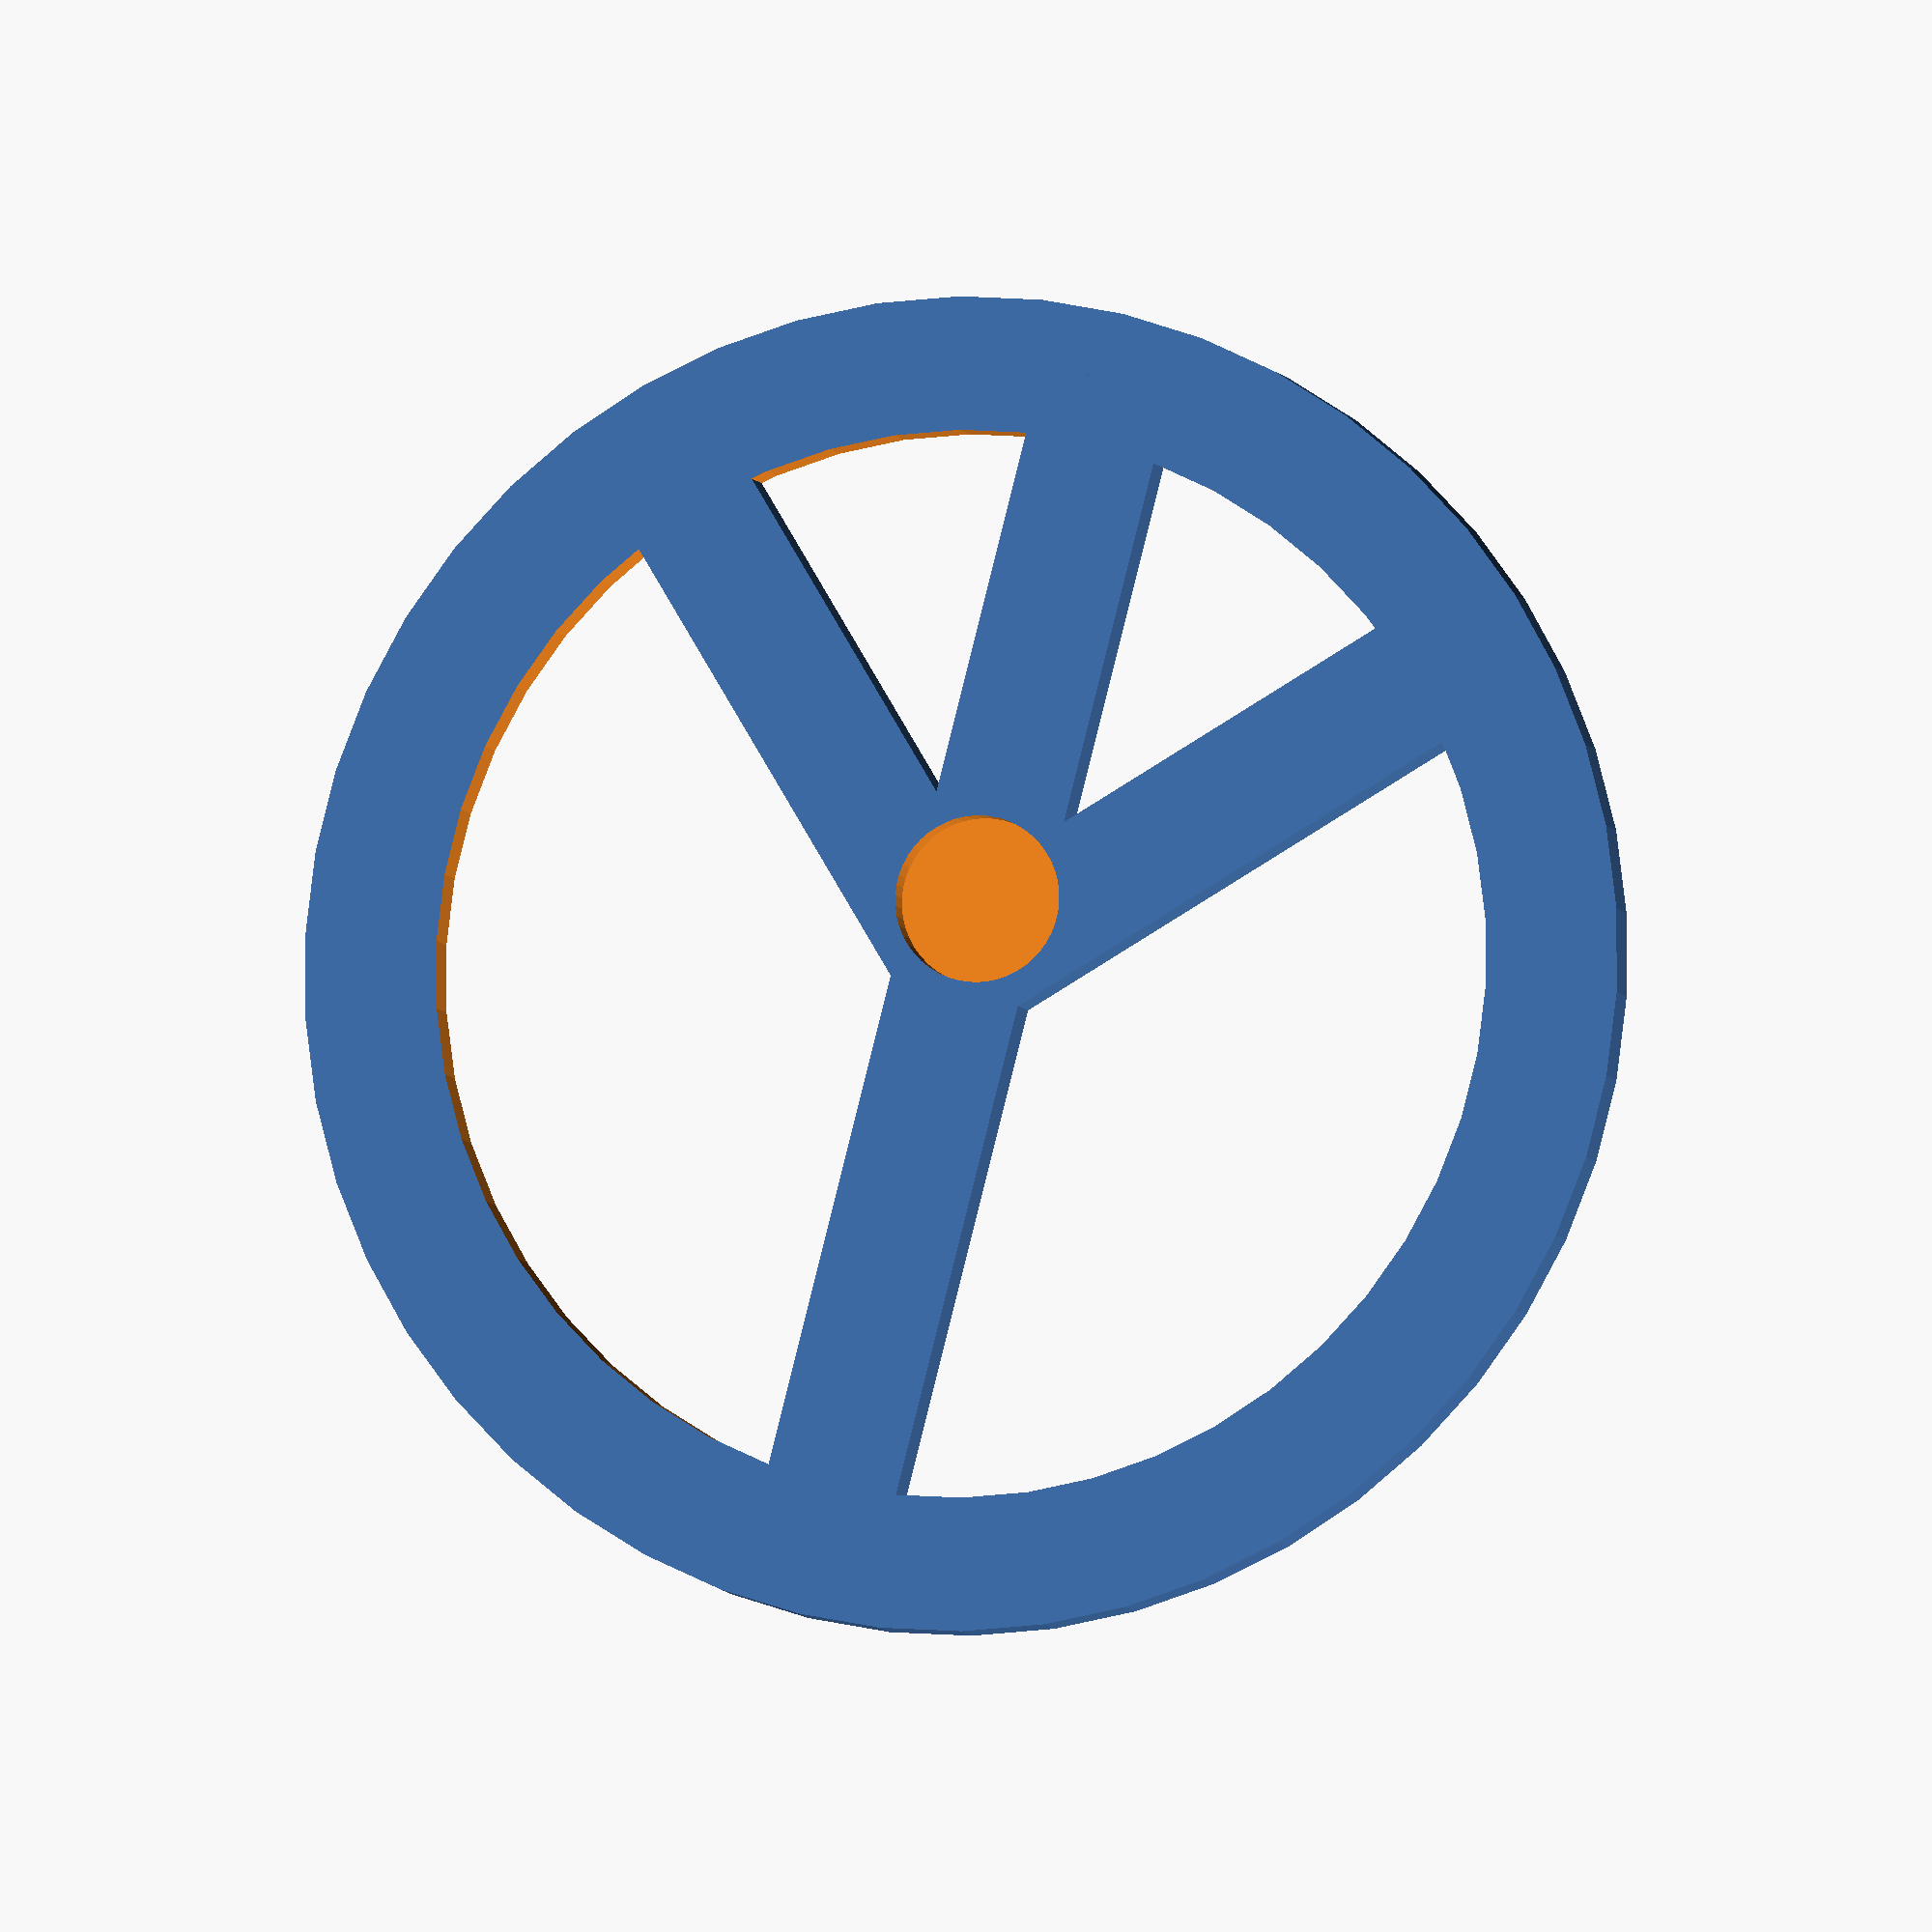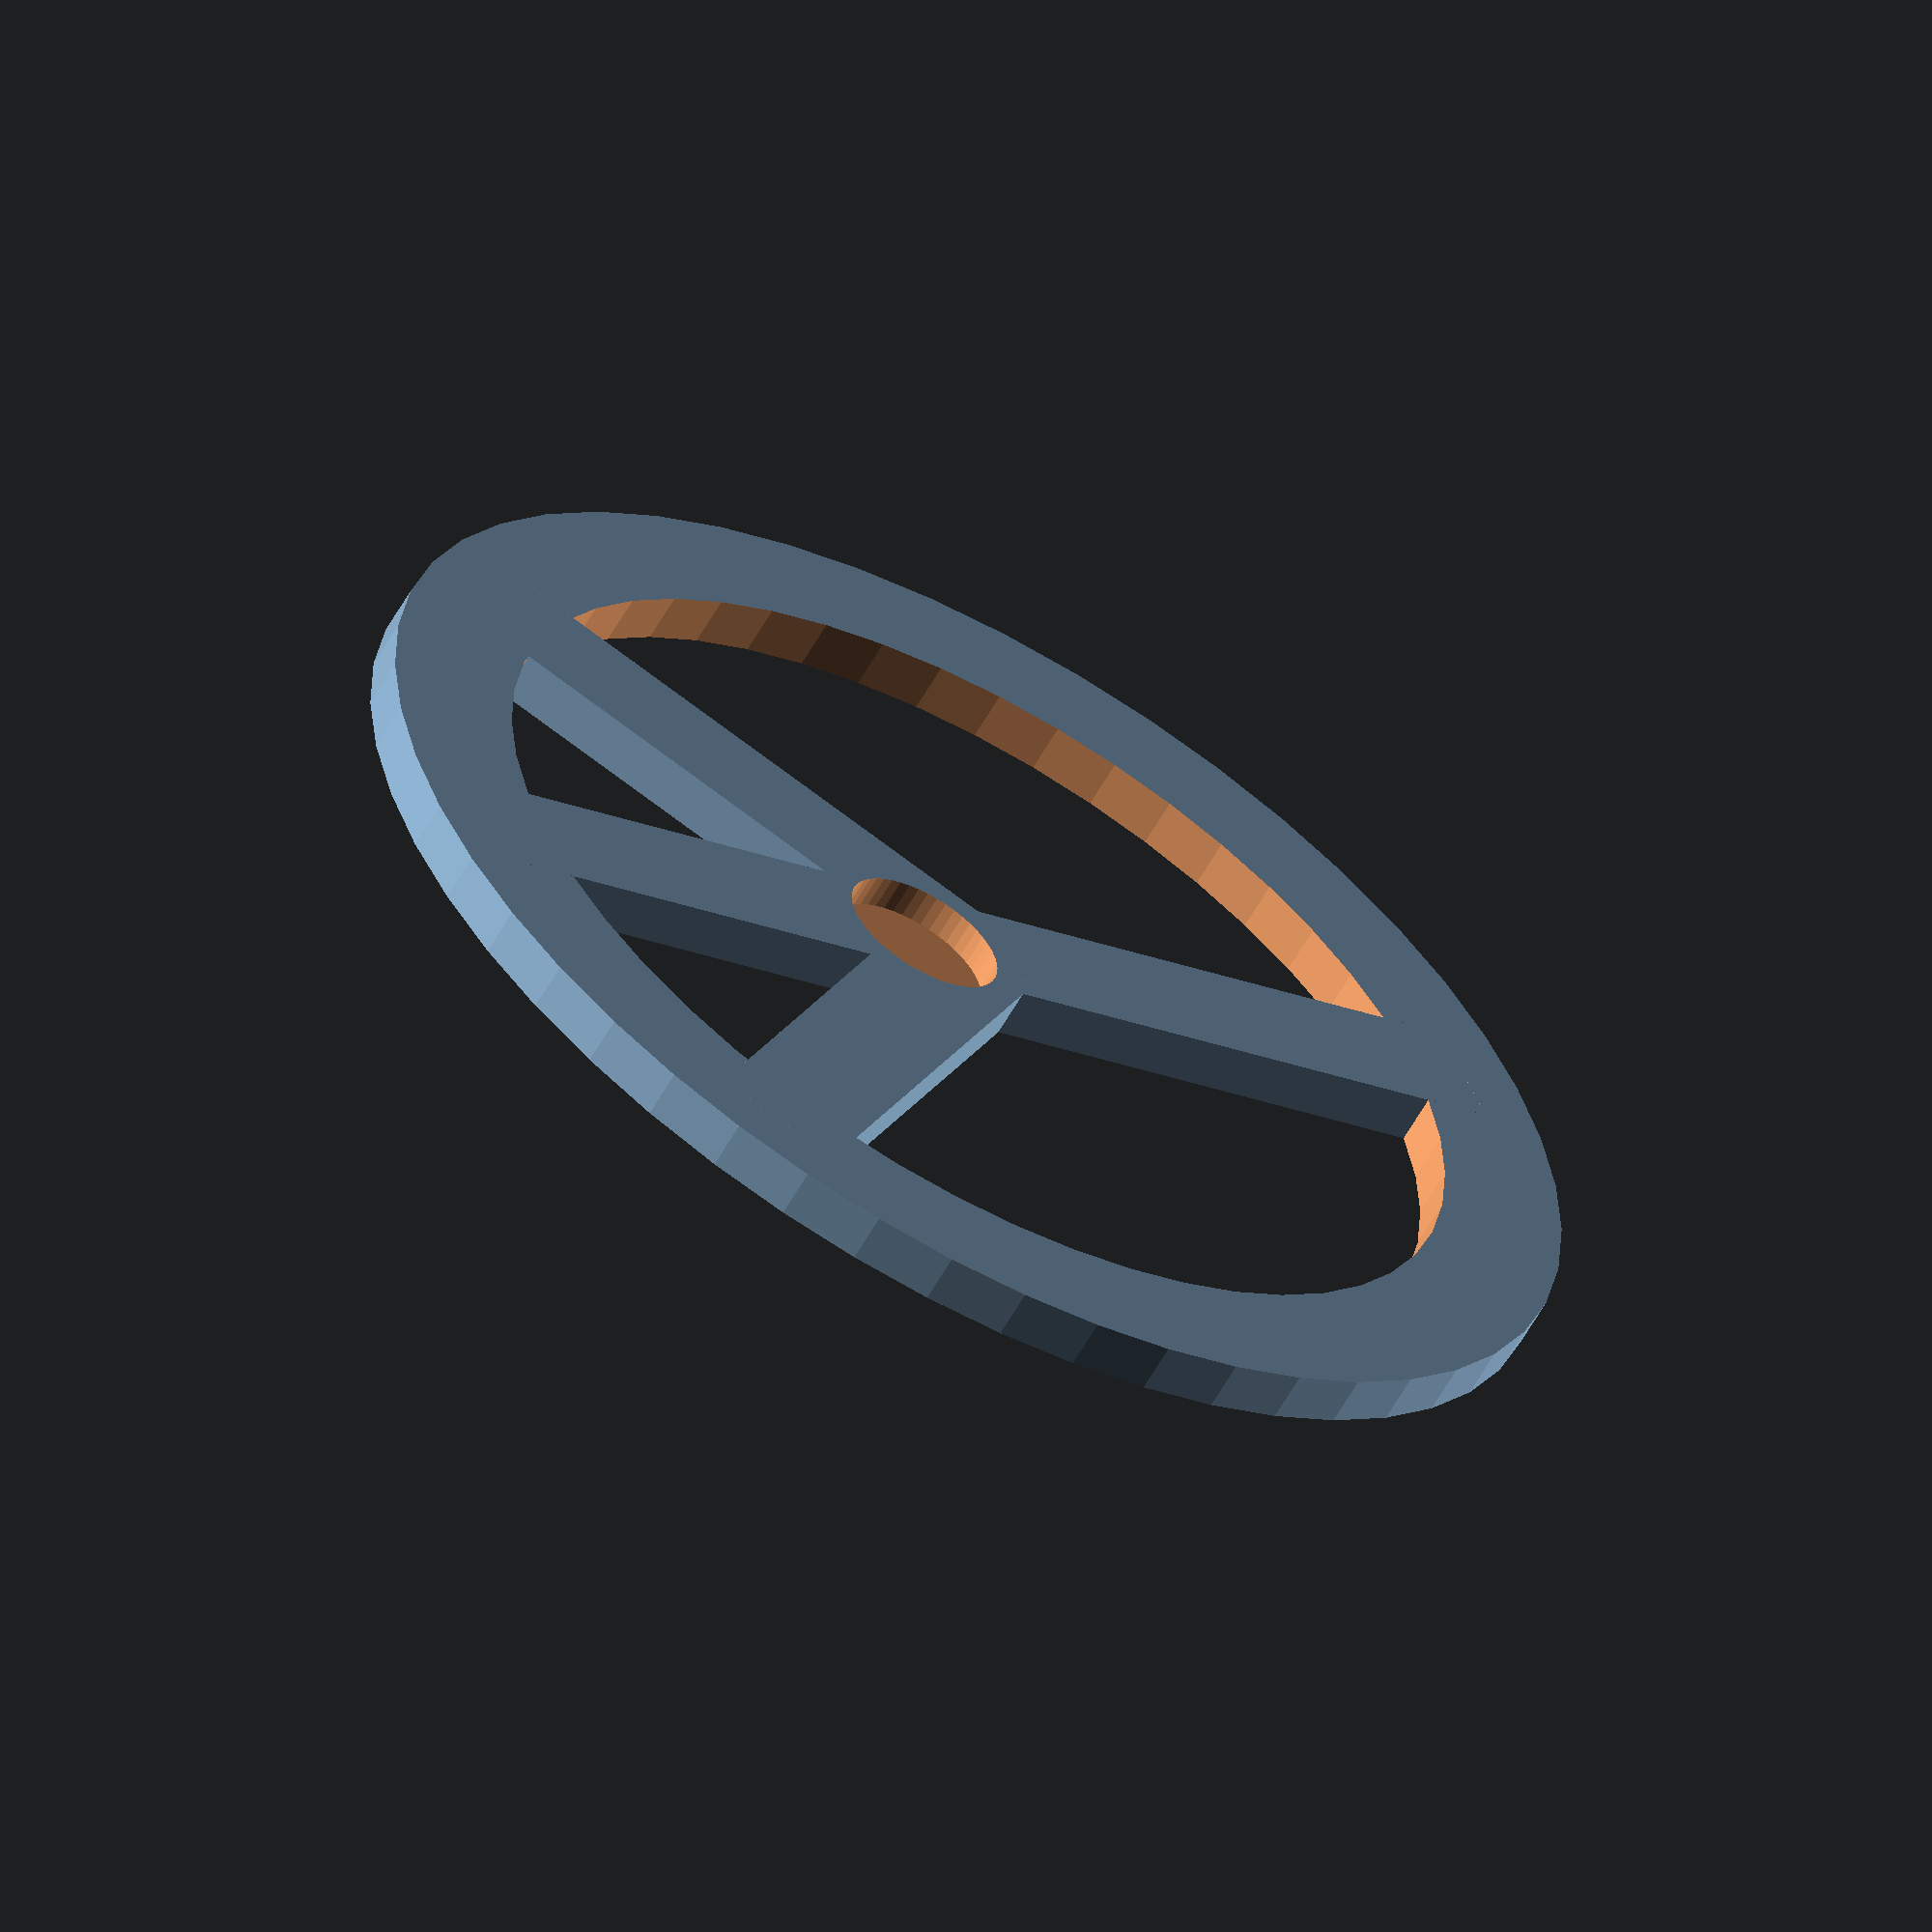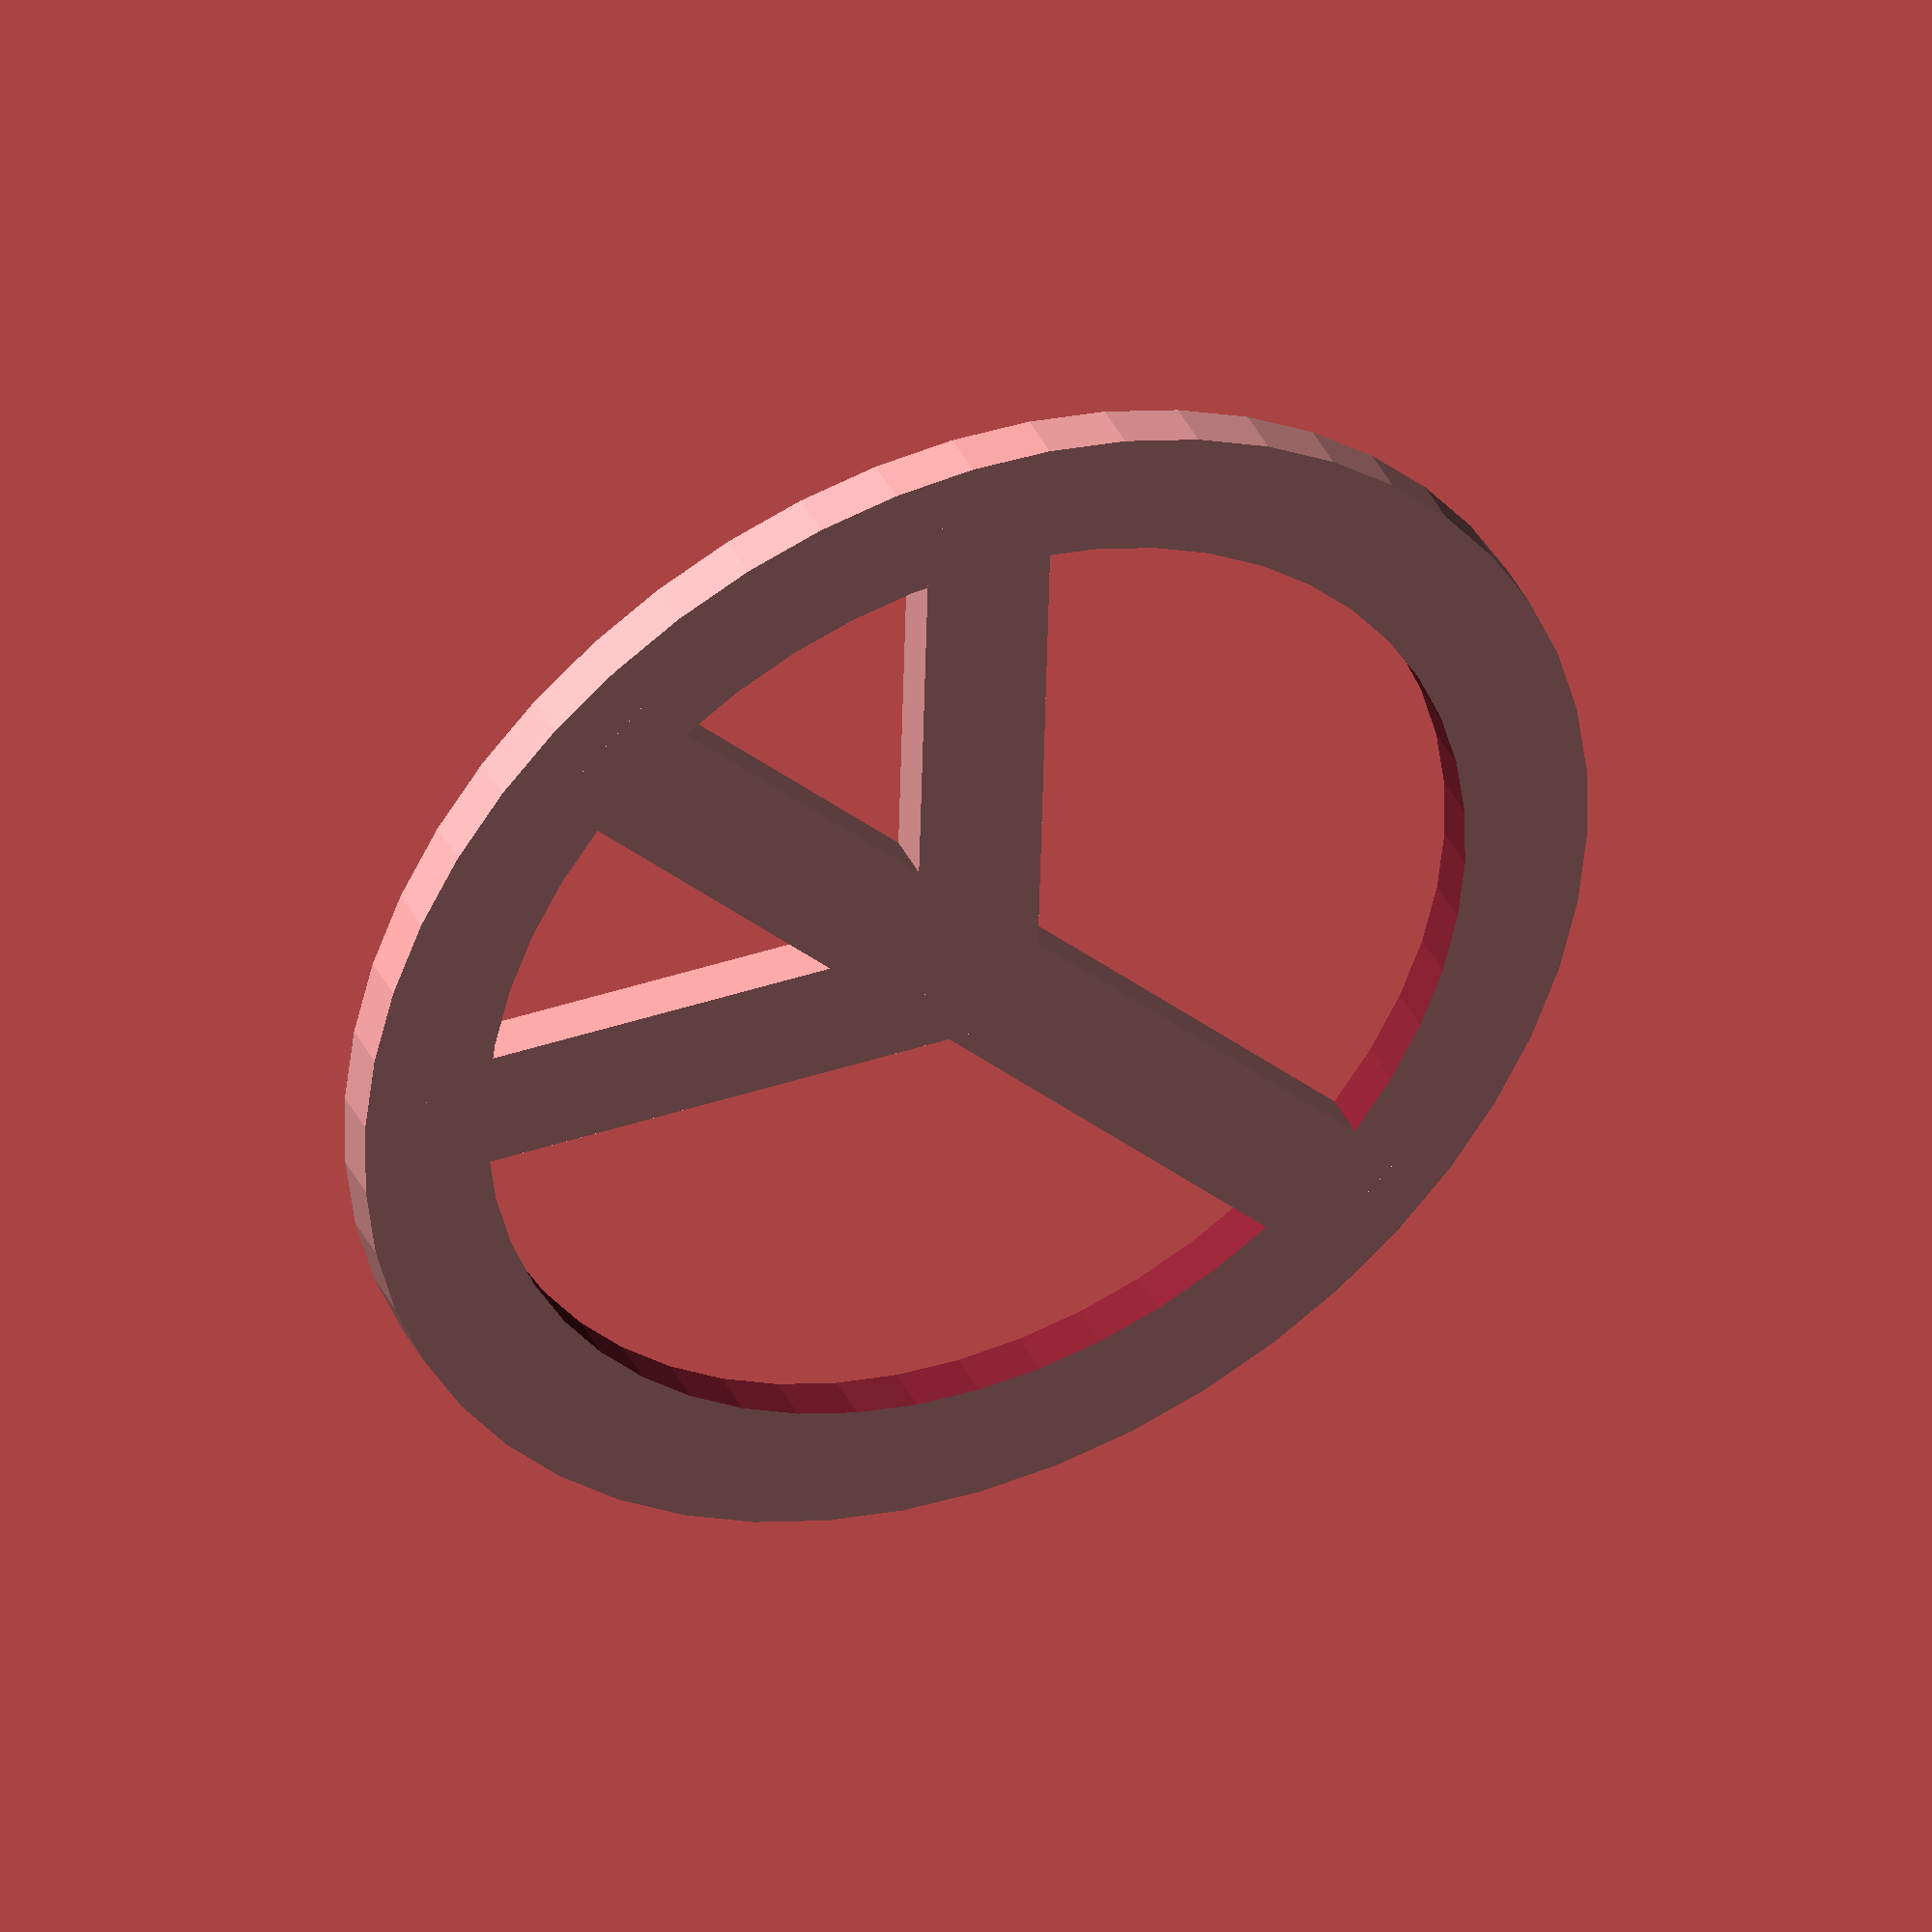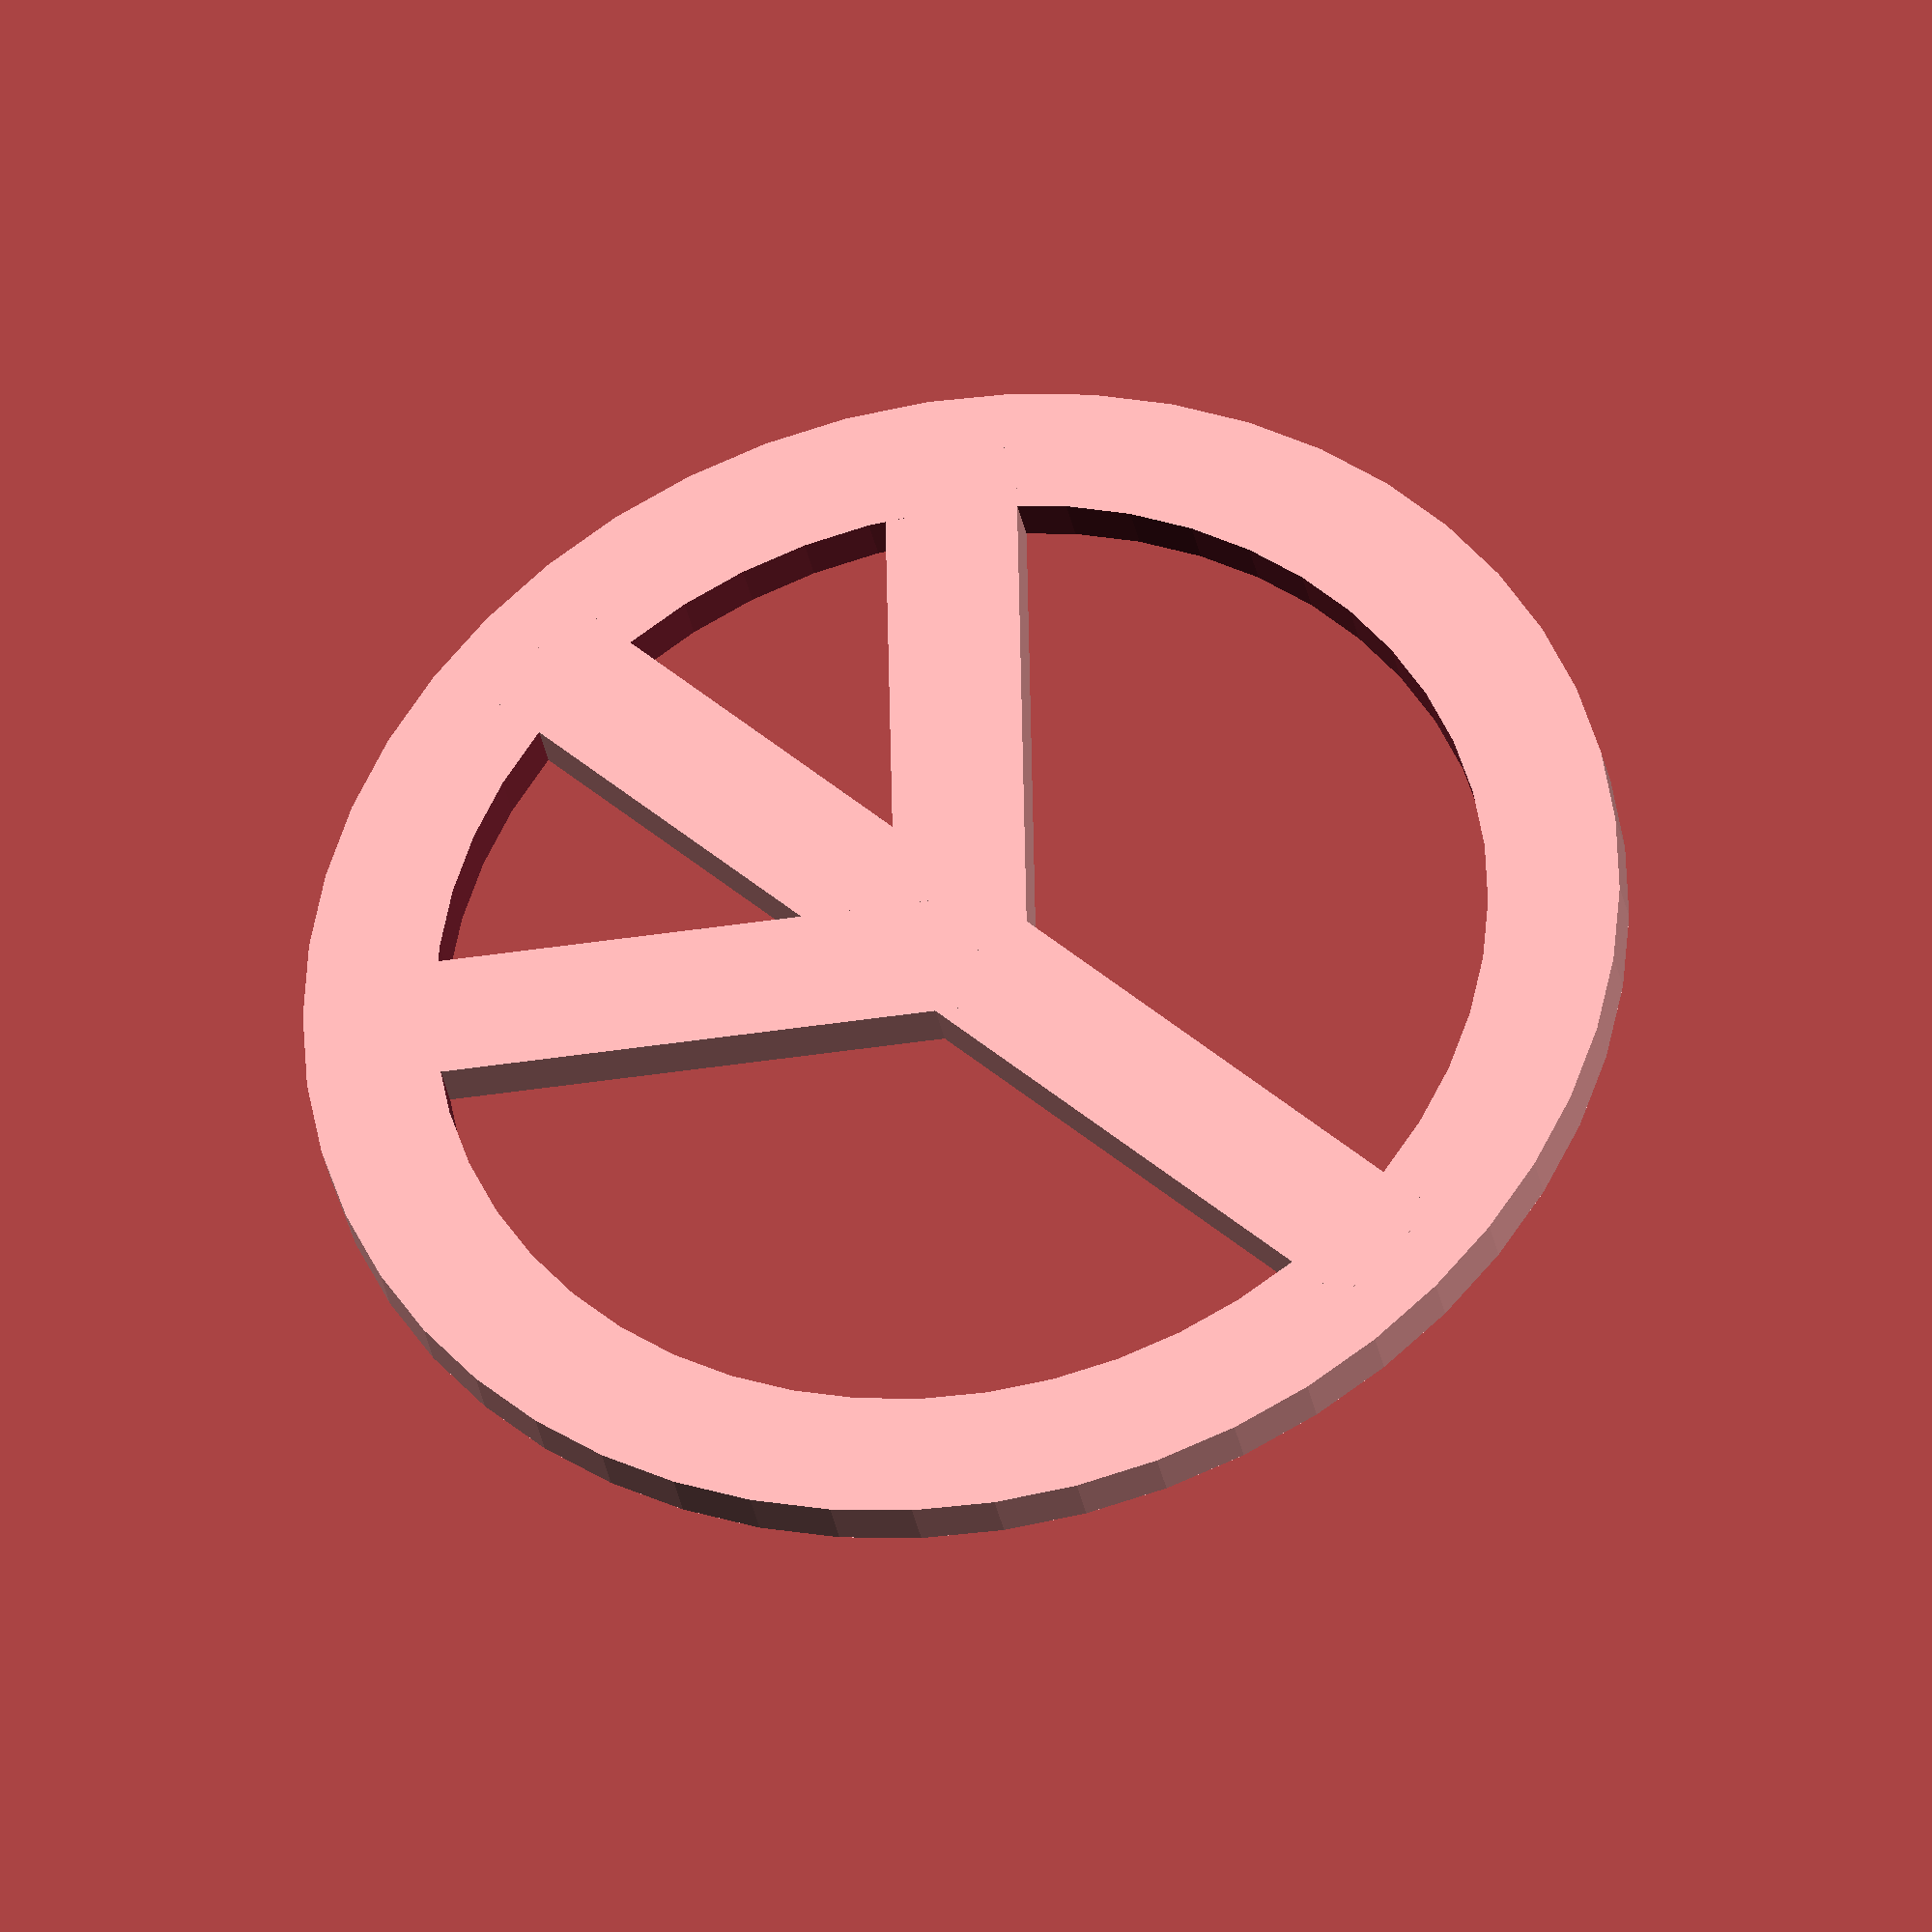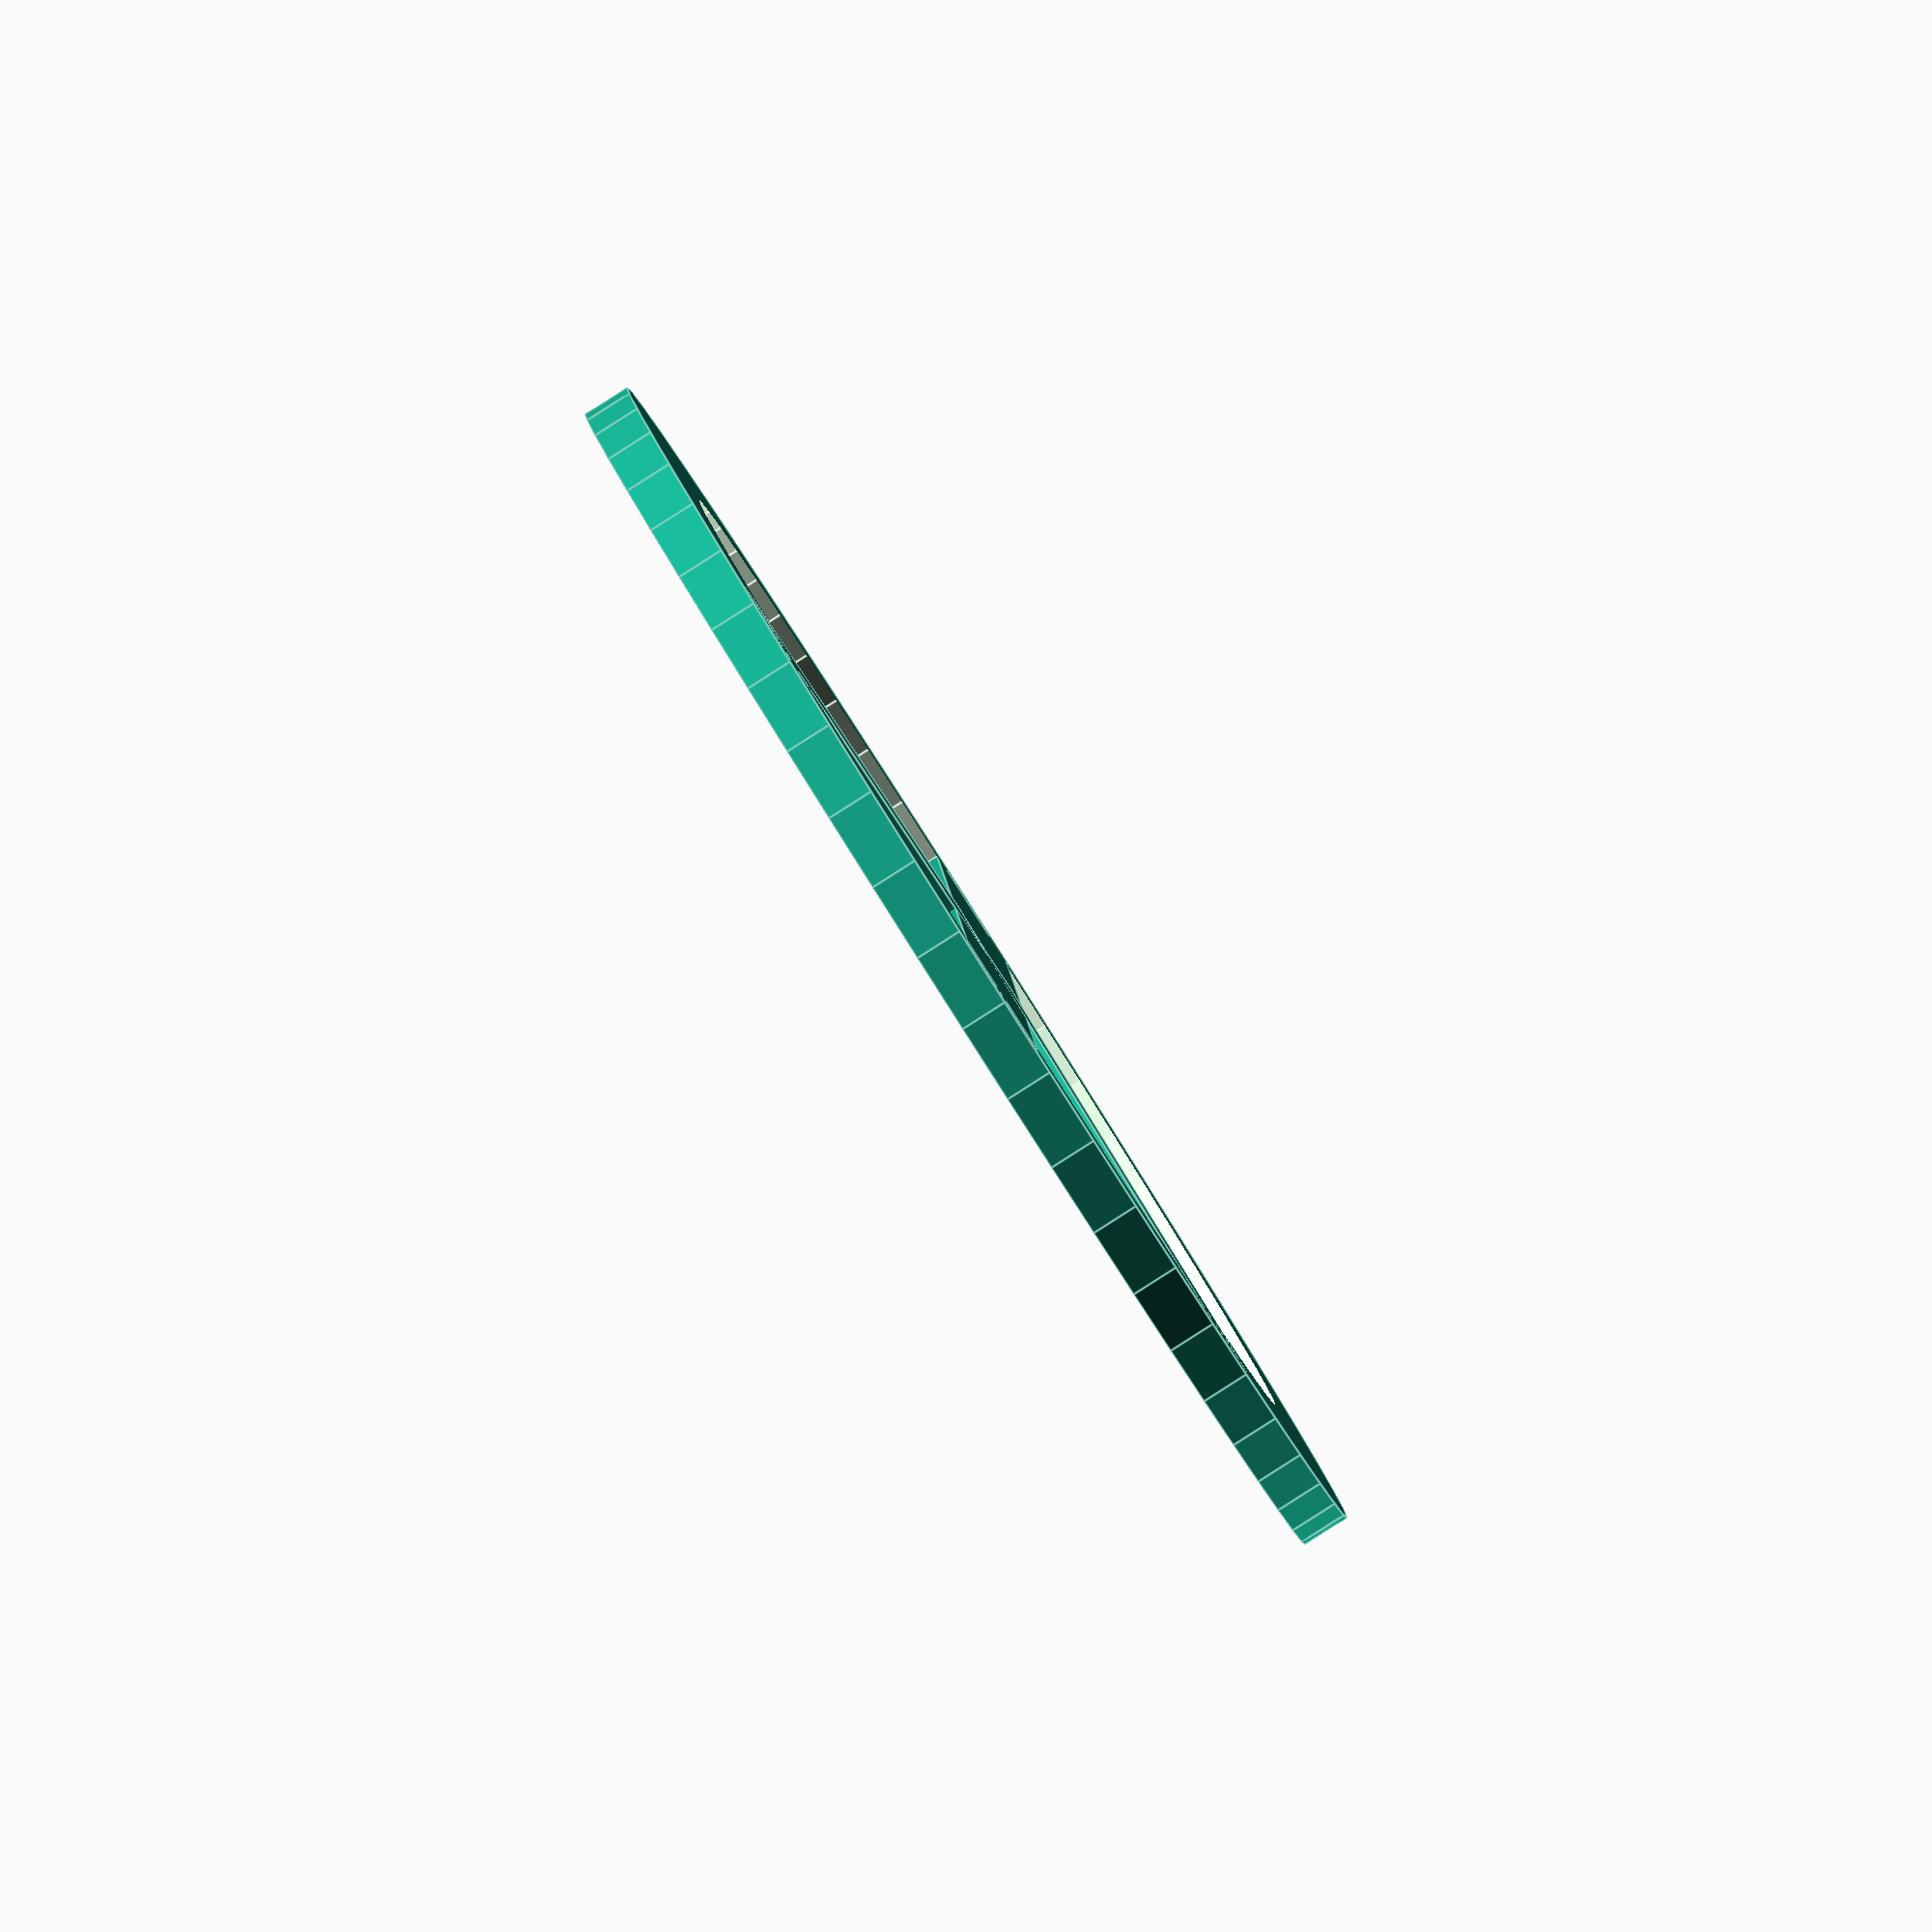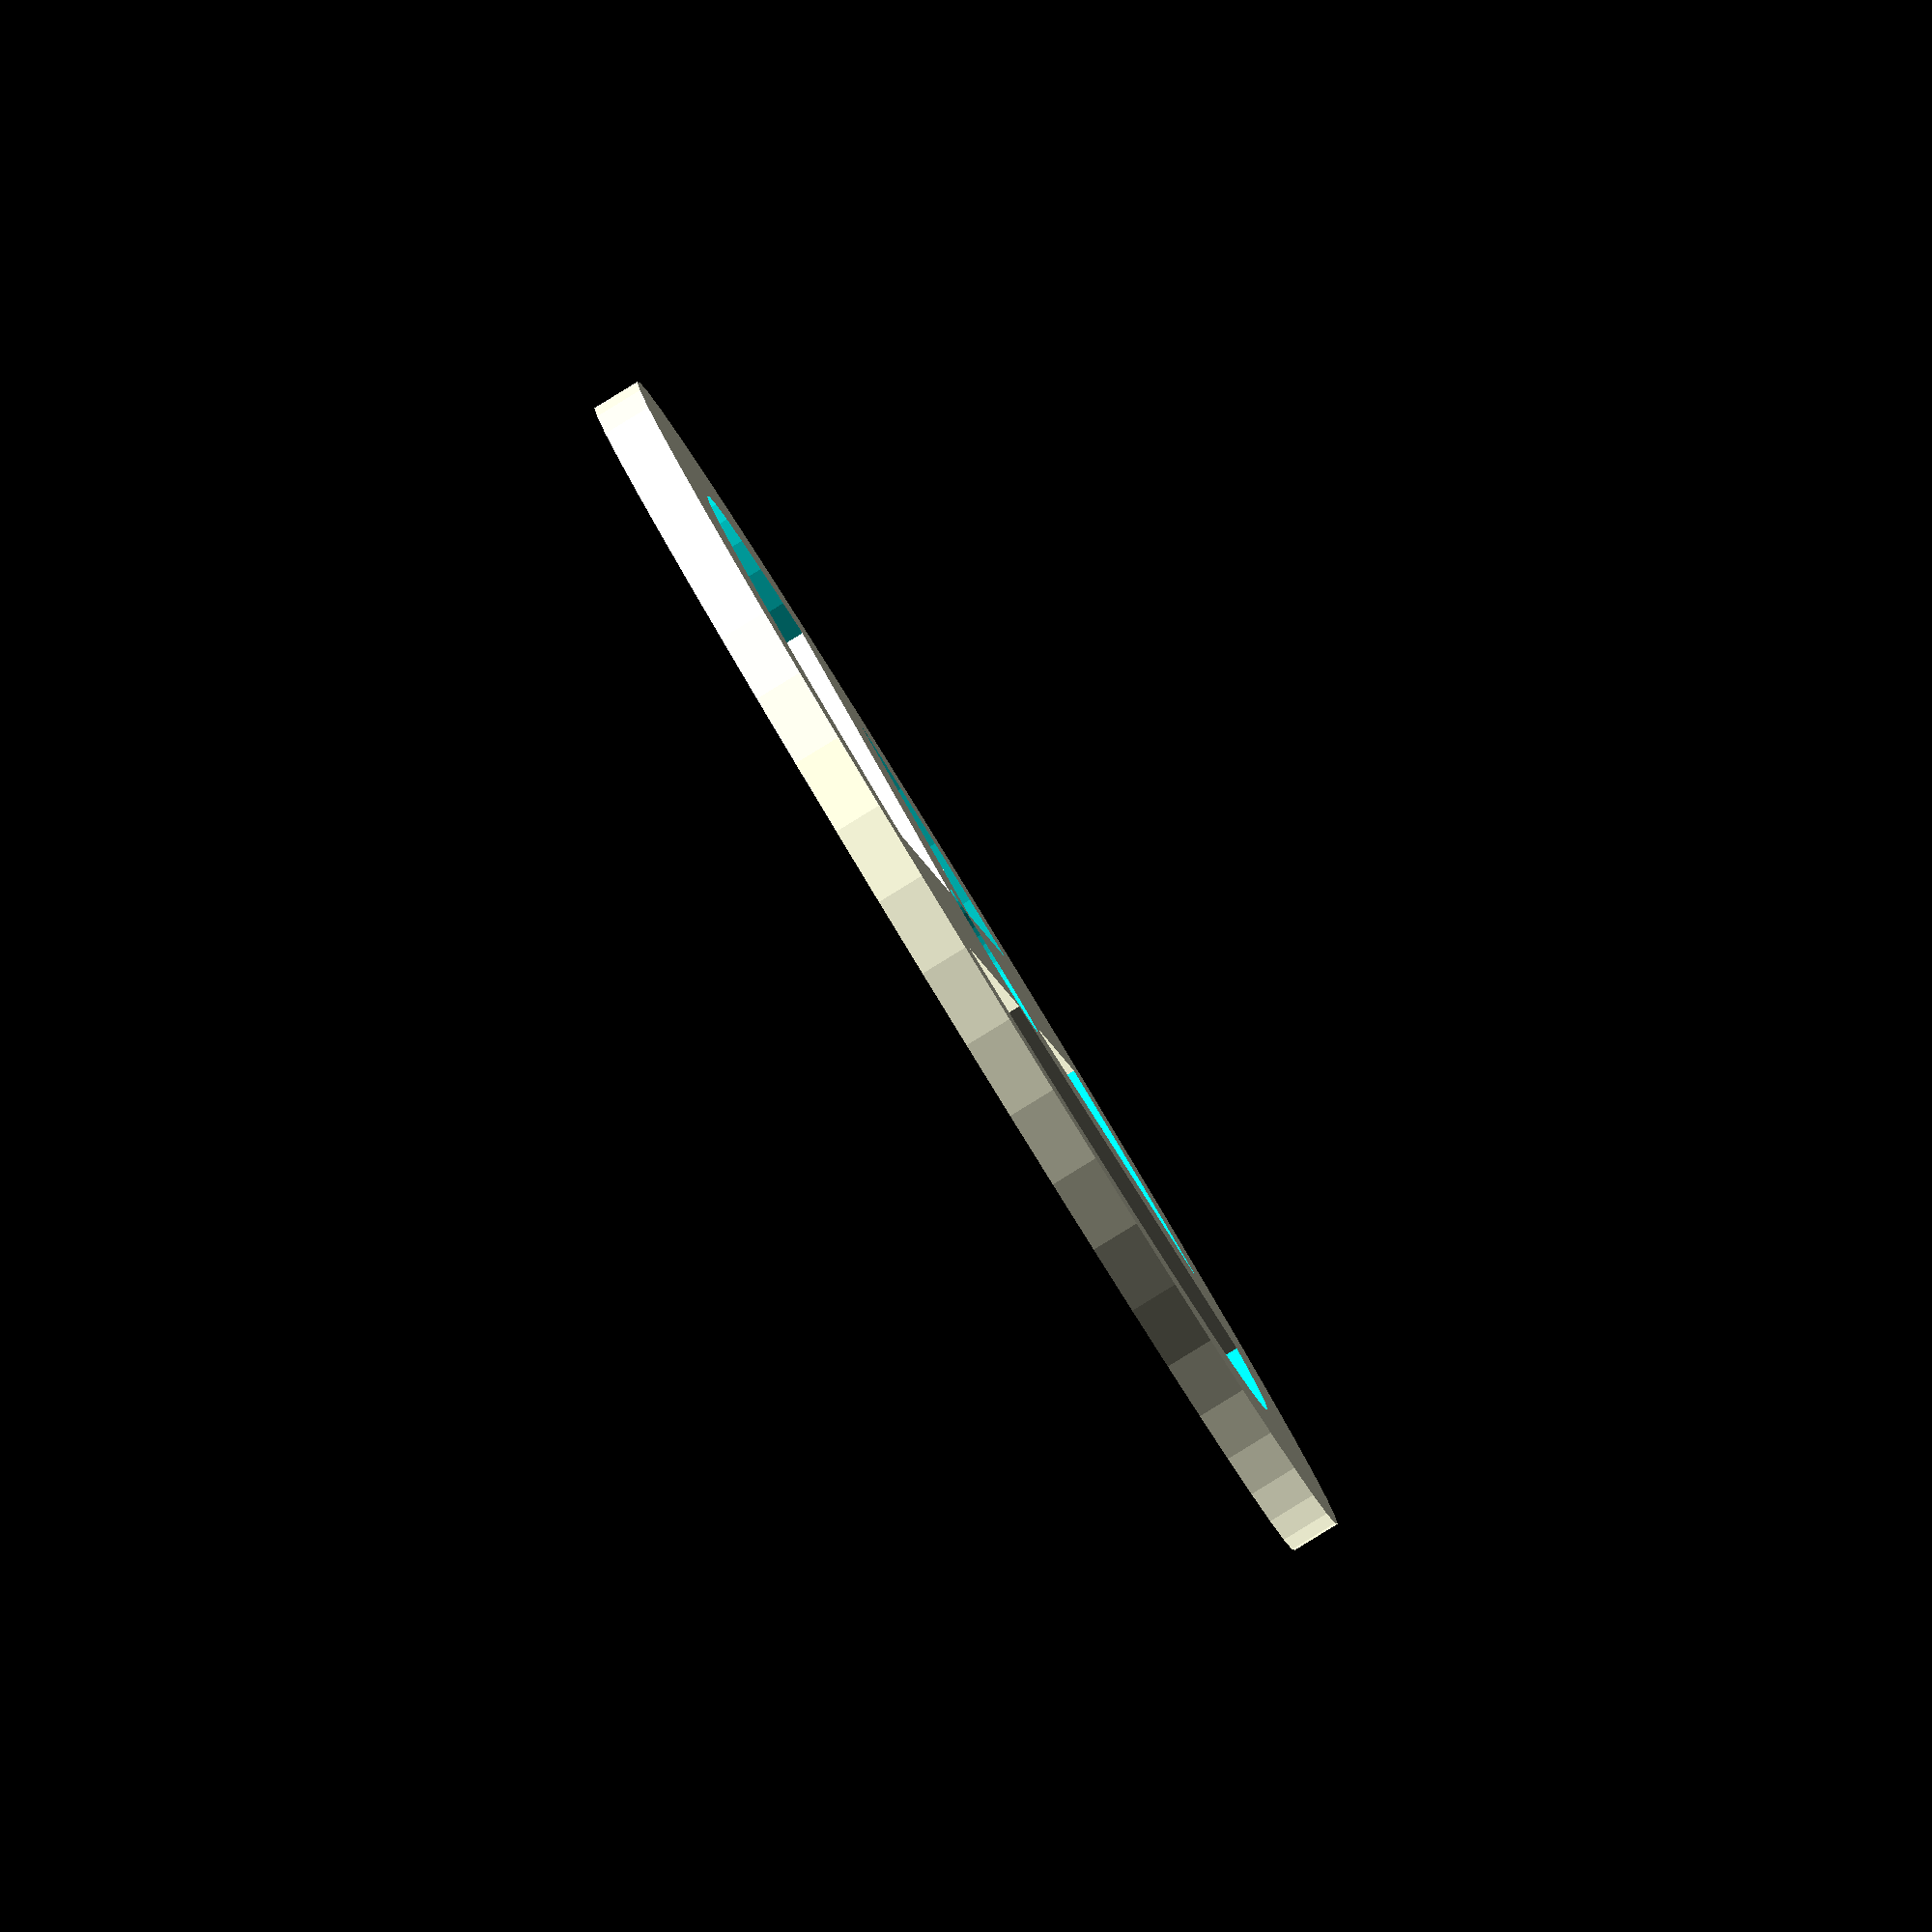
<openscad>

//Thickness/height of sign
height = 3;
//Diameter of sign
diameter = 80;

//width of inner and outer walls
wall_thickness = 8;

/*[Magnet]*/
//Diameter of hole for inserting magnet
magnet_diameter = 10;
//Depth of hole for magnet
magnet_thickness = 2;


/*[Extra-advanced]*/
inside_resolution = 50;

outside_resolution = 50;
//for aligning rotated bars to center of ring 
delta_stick_move = sqrt(pow((wall_thickness/2),2)/2);

// preview[view:south west, tilt:top diagonal]

//outside ring
difference(){
	translate([0,0,height/2])
	cylinder(h = height, r = diameter/2, $fn = outside_resolution, center = true);
	translate([0,0,height/2 - 1])
	cylinder(h = height + 3, r = (diameter - wall_thickness*2)/2, $fn = inside_resolution, center = true);
}

//make hole for magnet
difference(){
//union body
union(){

//middlestick
translate([-diameter/2 + wall_thickness/2, -wall_thickness/2, 0]) 
cube([diameter - wall_thickness, wall_thickness, height]);

//first sidestick

translate([delta_stick_move,delta_stick_move,0])
rotate([0,0,135]) 
cube([diameter/2 - wall_thickness/2, wall_thickness, height]);

//second sidestick
mirror([0,1,0]){

translate([delta_stick_move,delta_stick_move,0])
rotate([0,0,135])
cube([diameter/2 - wall_thickness/2, wall_thickness, height]);
}

} //end of union for body

//magnet hole
translate([-wall_thickness/2,0,-2])
cylinder(h = magnet_thickness+2, r = magnet_diameter/2, $fn = 50);
}
</openscad>
<views>
elev=5.3 azim=75.7 roll=191.5 proj=o view=solid
elev=240.9 azim=22.6 roll=29.5 proj=o view=solid
elev=139.8 azim=226.5 roll=204.1 proj=o view=solid
elev=214.2 azim=223.9 roll=169.2 proj=o view=wireframe
elev=268.1 azim=87.2 roll=237.5 proj=o view=edges
elev=87.4 azim=79.2 roll=121.5 proj=o view=solid
</views>
